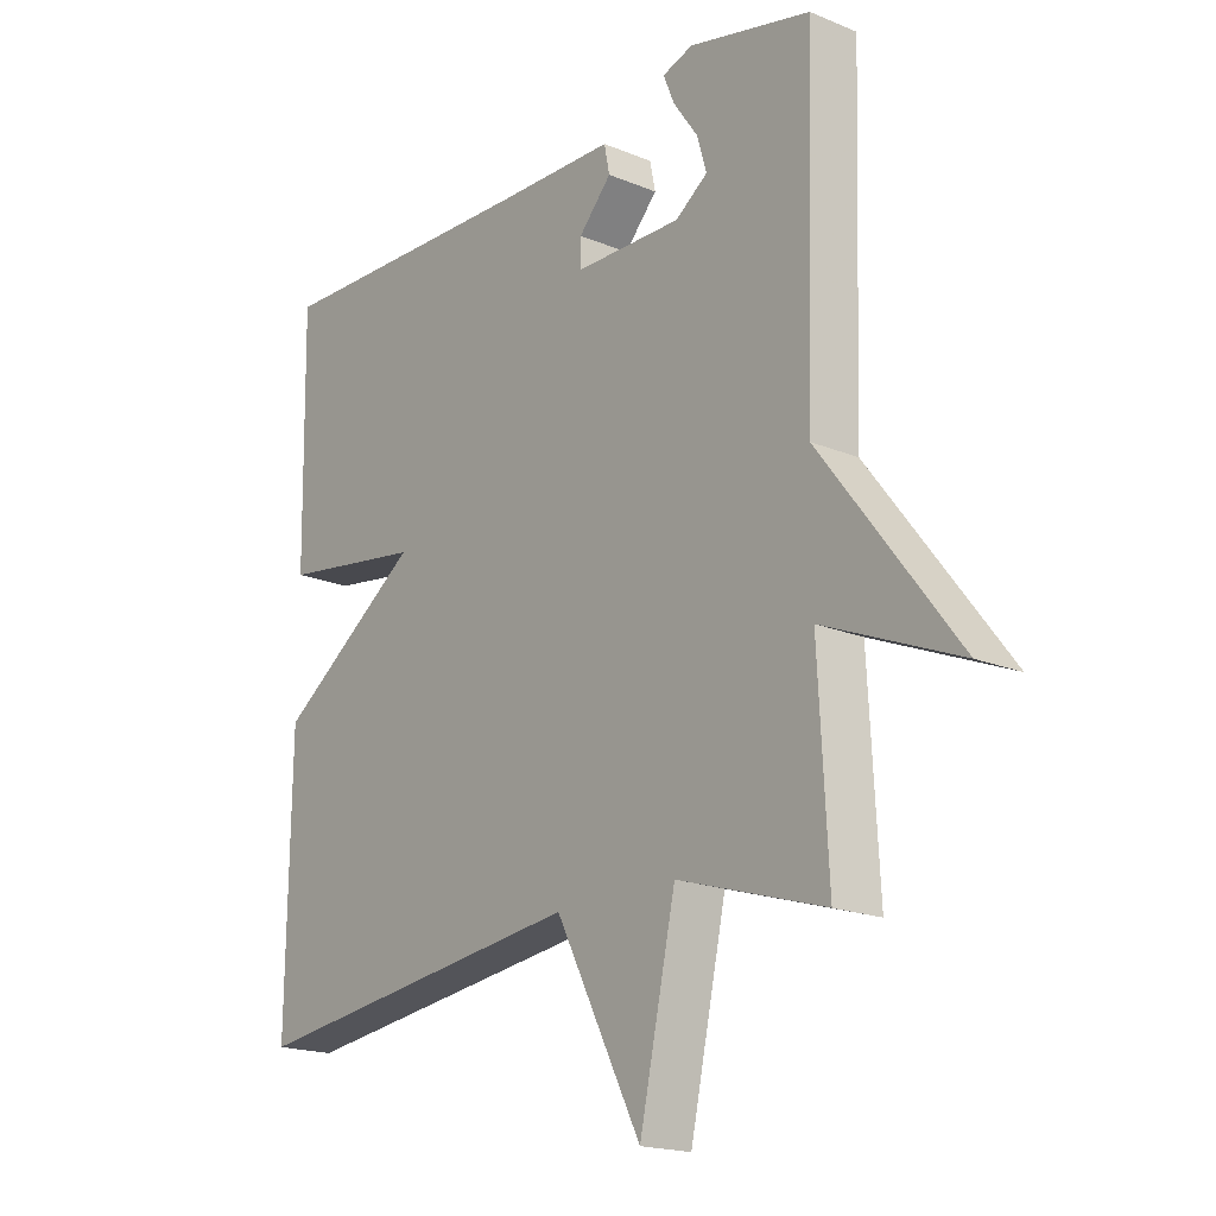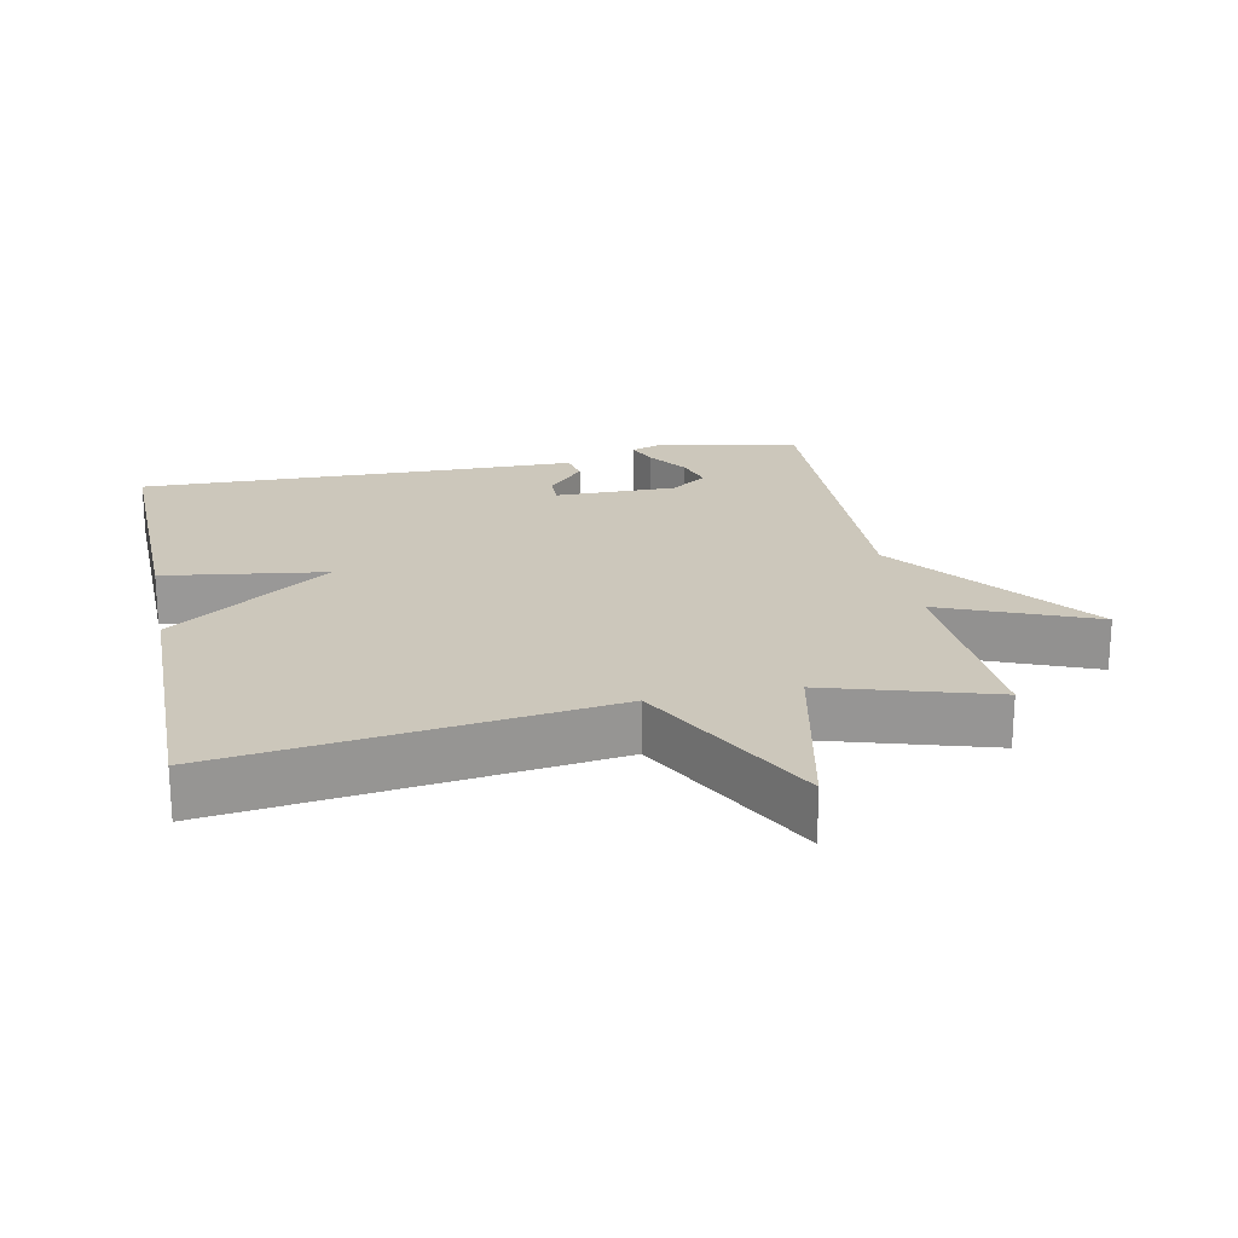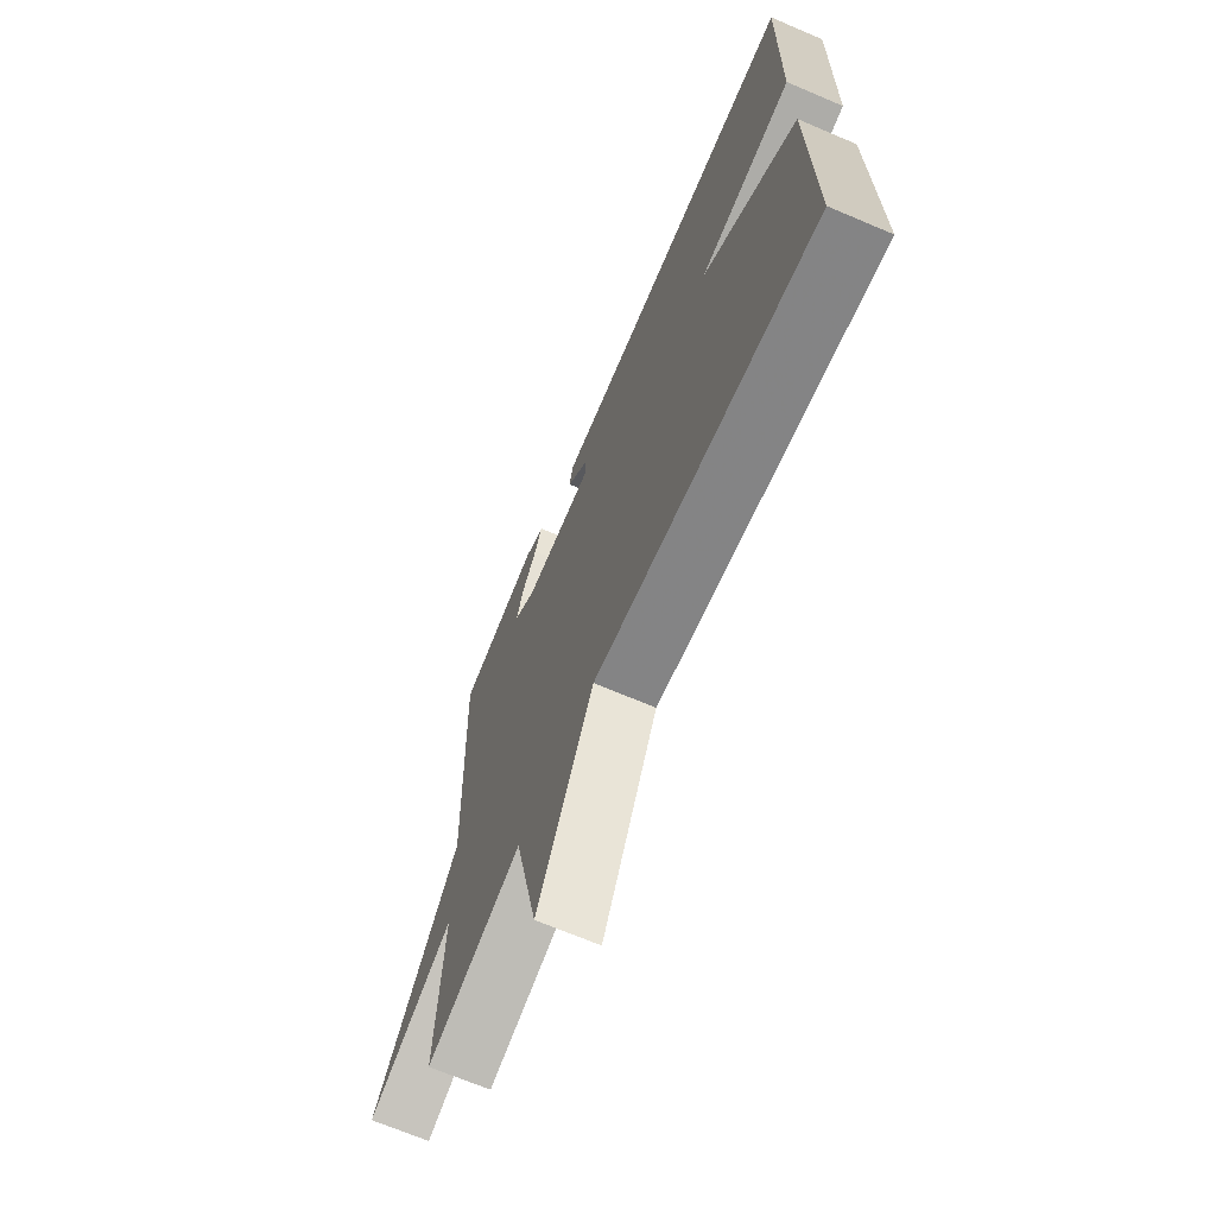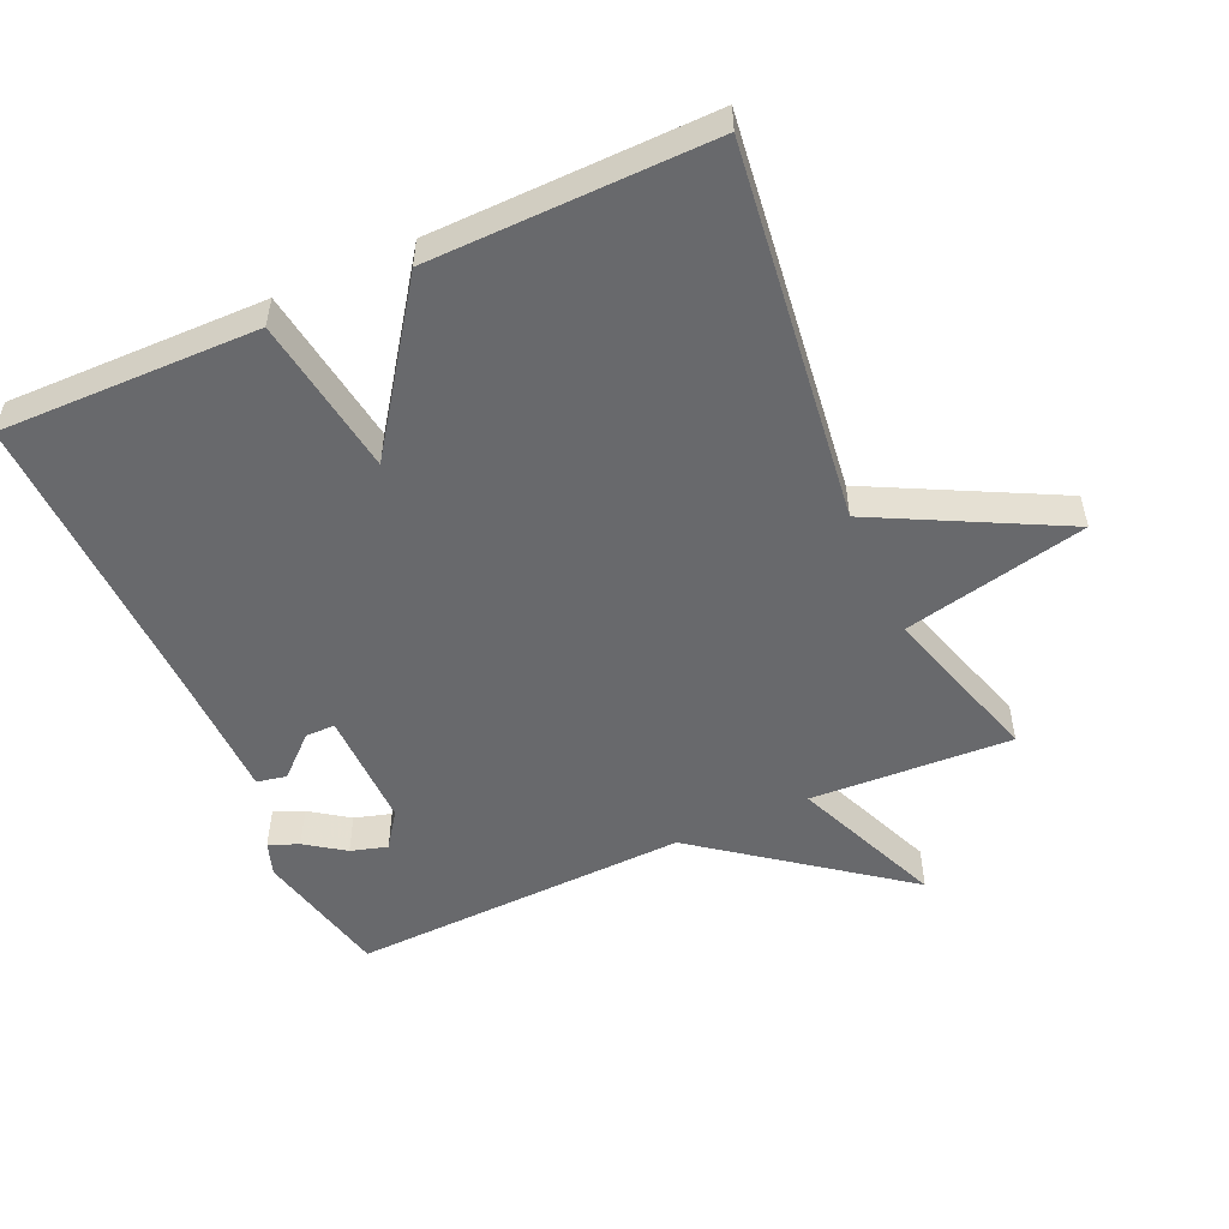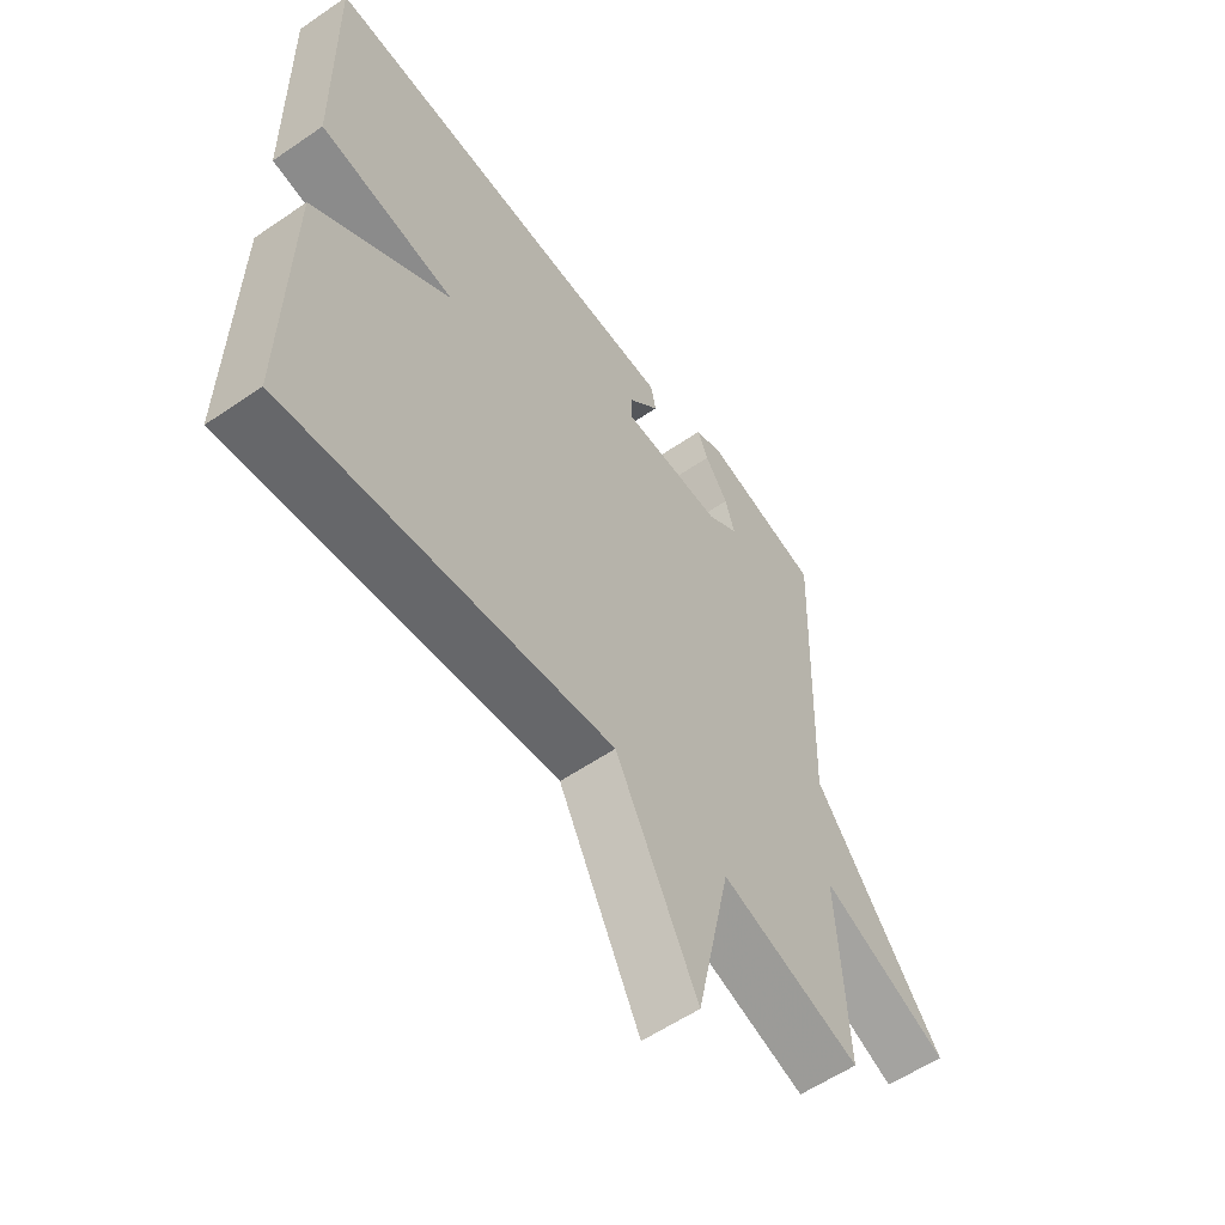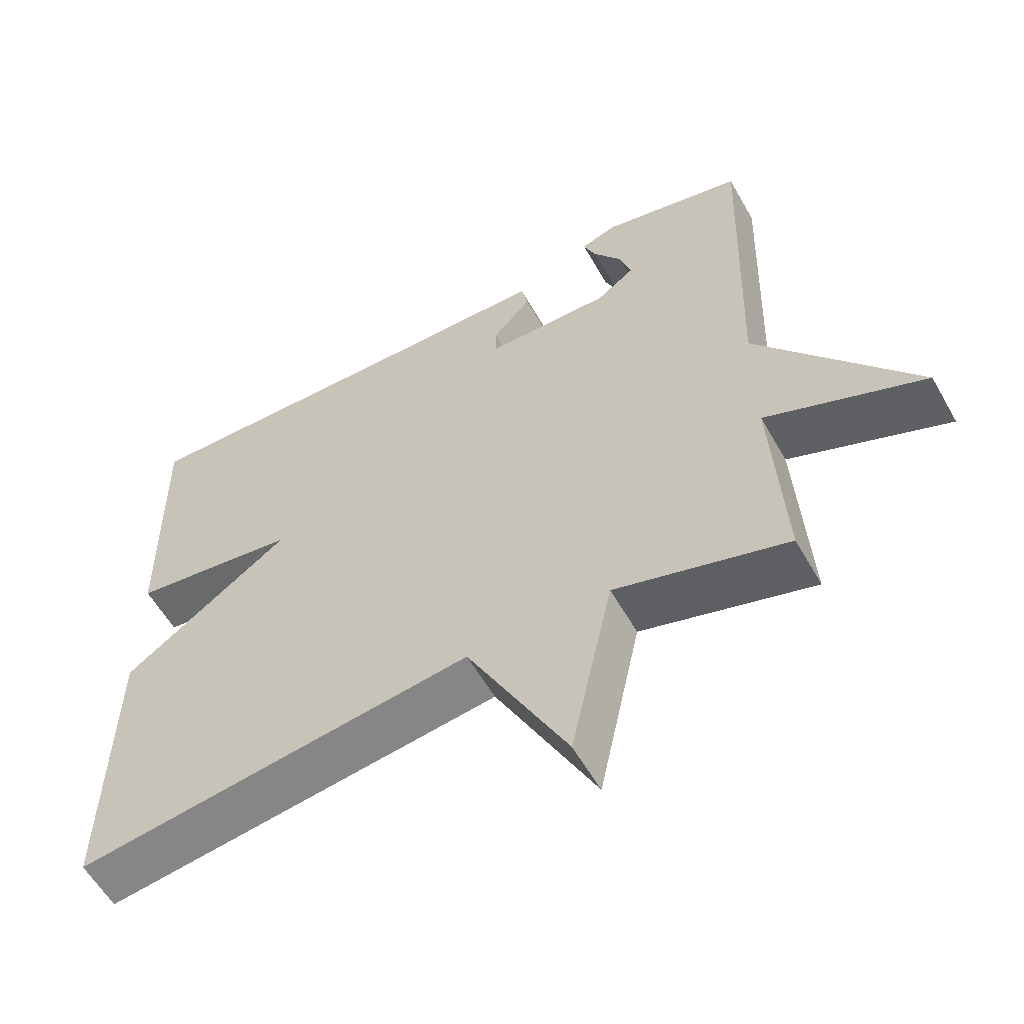
<metadata>
{"format":"obj","ext":"obj","renderer":"f3d","projection":"perspective","resolution":1024,"background":"white","views":[{"elev":-18.5,"azim":-128.7,"up":"+Z"},{"elev":21.6,"azim":168.4,"up":"+Y"},{"elev":-68.7,"azim":66.9,"up":"+Z"},{"elev":-52.7,"azim":114.3,"up":"+Y"},{"elev":-57.8,"azim":125.4,"up":"+Z"},{"elev":-58.0,"azim":-150.6,"up":"+Z"}]}
</metadata>
<code>
v -0.5 0.07 -0.5
v -0.484 0.07 -0.201
v -0.706 0.07 -0.293
v -0.484 0.07 -0.001
v -0.5 0.07 0.5
v -0.3 0.07 0.546
v -0.25 0.07 0.529
v -0.268 0.07 0.485
v -0.308 0.07 0.428
v -0.324 0.07 0.374
v -0.271 0.07 0.336
v -0.095 0.07 0.338
v -0.095 0.07 0.382
v -0.149 0.07 0.441
v -0.14 0.07 0.485
v 0.053 0.07 0.488
v 0.5 0.07 0.5
v 0.494 0.07 0.117
v 0.259 0.07 0.083
v 0.494 0.07 -0.083
v 0.5 0.07 -0.5
v -0.059 0.07 -0.427
v -0.2 0.07 -0.7
v -0.259 0.07 -0.427
v -0.5 0 -0.5
v -0.484 0 -0.201
v -0.706 0 -0.293
v -0.484 0 -0.001
v -0.5 0 0.5
v -0.3 0 0.546
v -0.25 0 0.529
v -0.268 0 0.485
v -0.308 0 0.428
v -0.324 0 0.374
v -0.271 0 0.336
v -0.095 0 0.338
v -0.095 0 0.382
v -0.149 0 0.441
v -0.14 0 0.485
v 0.053 0 0.488
v 0.5 0 0.5
v 0.494 0 0.117
v 0.259 0 0.083
v 0.494 0 -0.083
v 0.5 0 -0.5
v -0.059 0 -0.427
v -0.2 0 -0.7
v -0.259 0 -0.427
f 22 23 24
f 19 20 21 22
f 19 22 24
f 16 17 18 19
f 15 16 19
f 14 15 19
f 13 14 19
f 12 13 19
f 24 1 2
f 19 24 2
f 12 19 2
f 11 12 2
f 7 8 9
f 6 7 9
f 5 6 9
f 4 5 9 10
f 2 3 4
f 2 4 10 11
f 48 47 46
f 46 45 44 43
f 48 46 43
f 43 42 41 40
f 43 40 39
f 43 39 38
f 43 38 37
f 43 37 36
f 26 25 48
f 26 48 43
f 26 43 36
f 26 36 35
f 33 32 31
f 33 31 30
f 33 30 29
f 34 33 29 28
f 28 27 26
f 35 34 28 26
f 1 25 26 2
f 2 26 27 3
f 3 27 28 4
f 4 28 29 5
f 5 29 30 6
f 6 30 31 7
f 7 31 32 8
f 8 32 33 9
f 9 33 34 10
f 10 34 35 11
f 11 35 36 12
f 12 36 37 13
f 13 37 38 14
f 14 38 39 15
f 15 39 40 16
f 16 40 41 17
f 17 41 42 18
f 18 42 43 19
f 19 43 44 20
f 20 44 45 21
f 21 45 46 22
f 22 46 47 23
f 23 47 48 24
f 24 48 25 1

</code>
